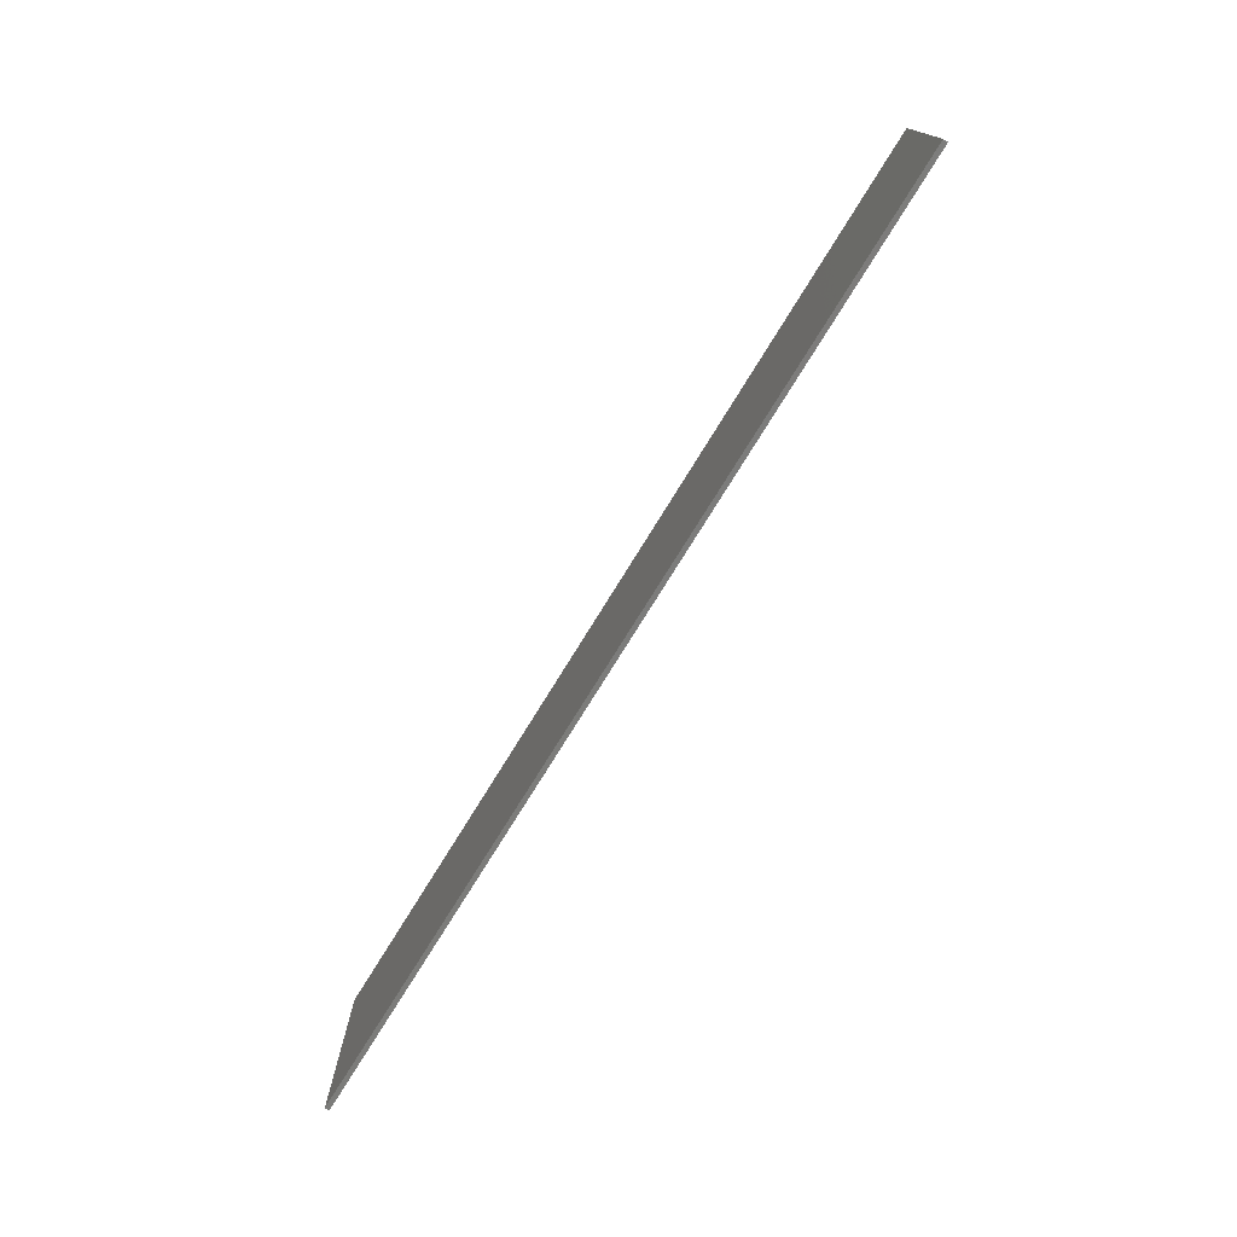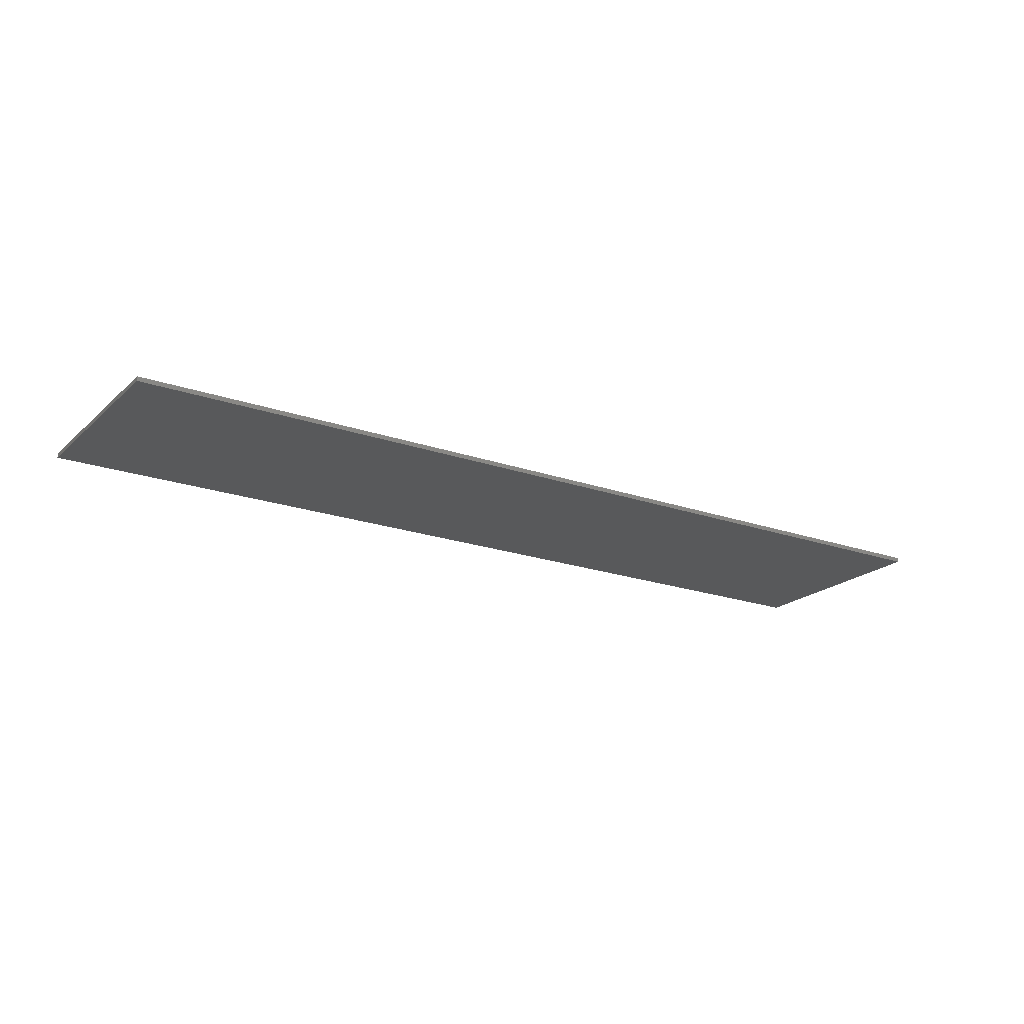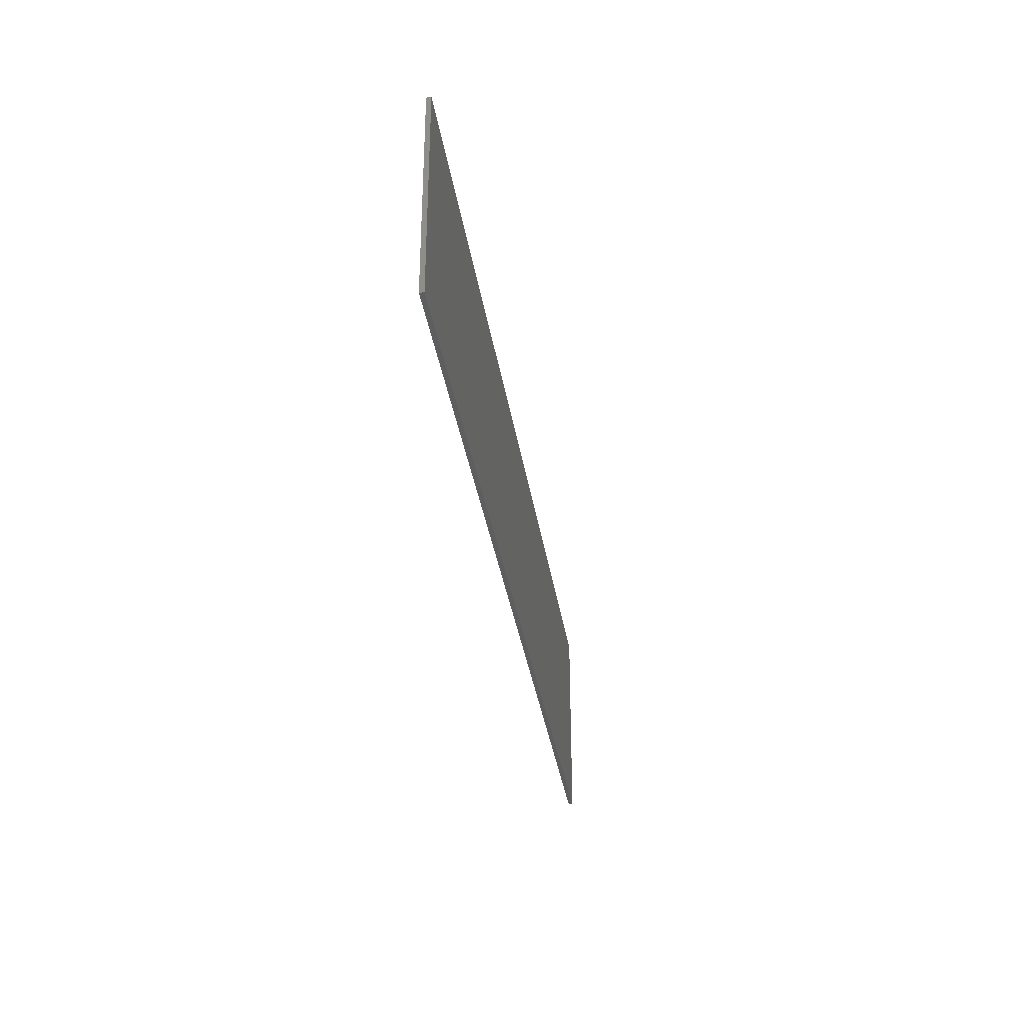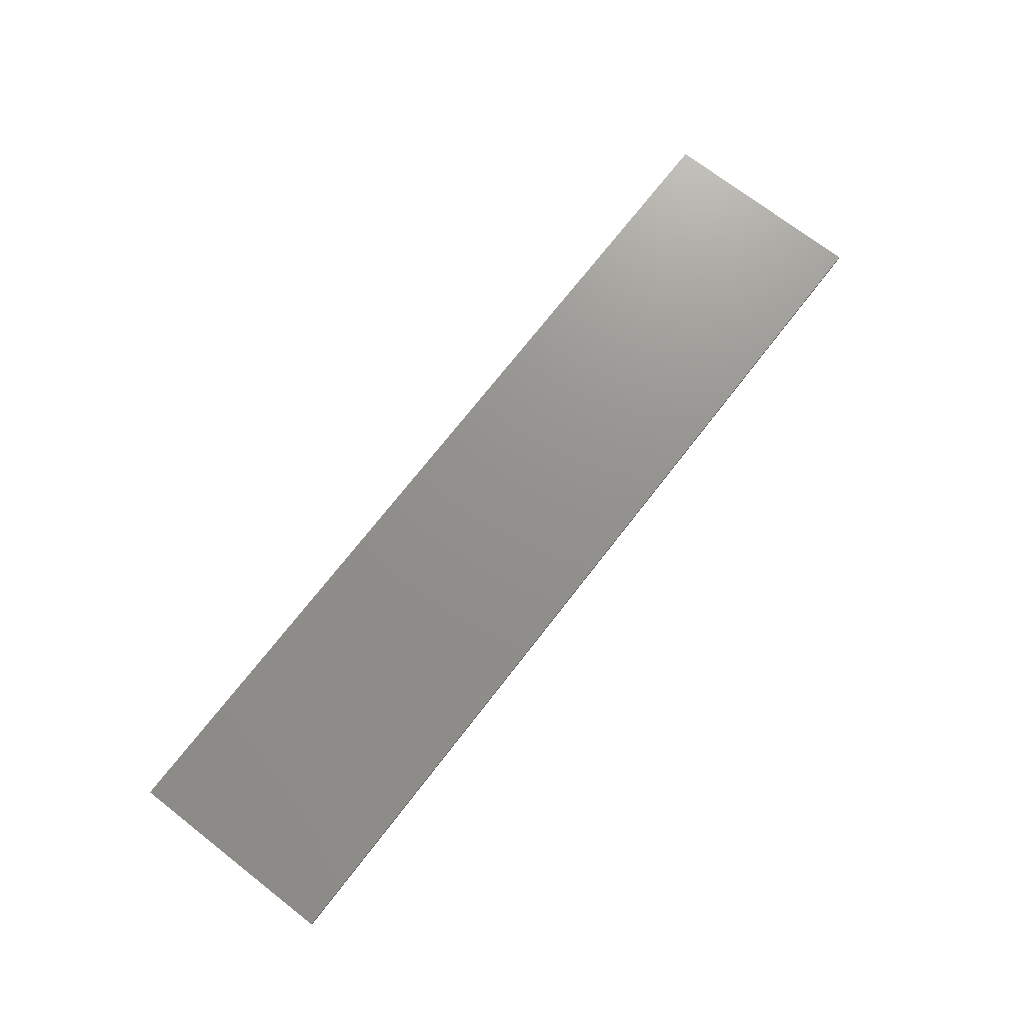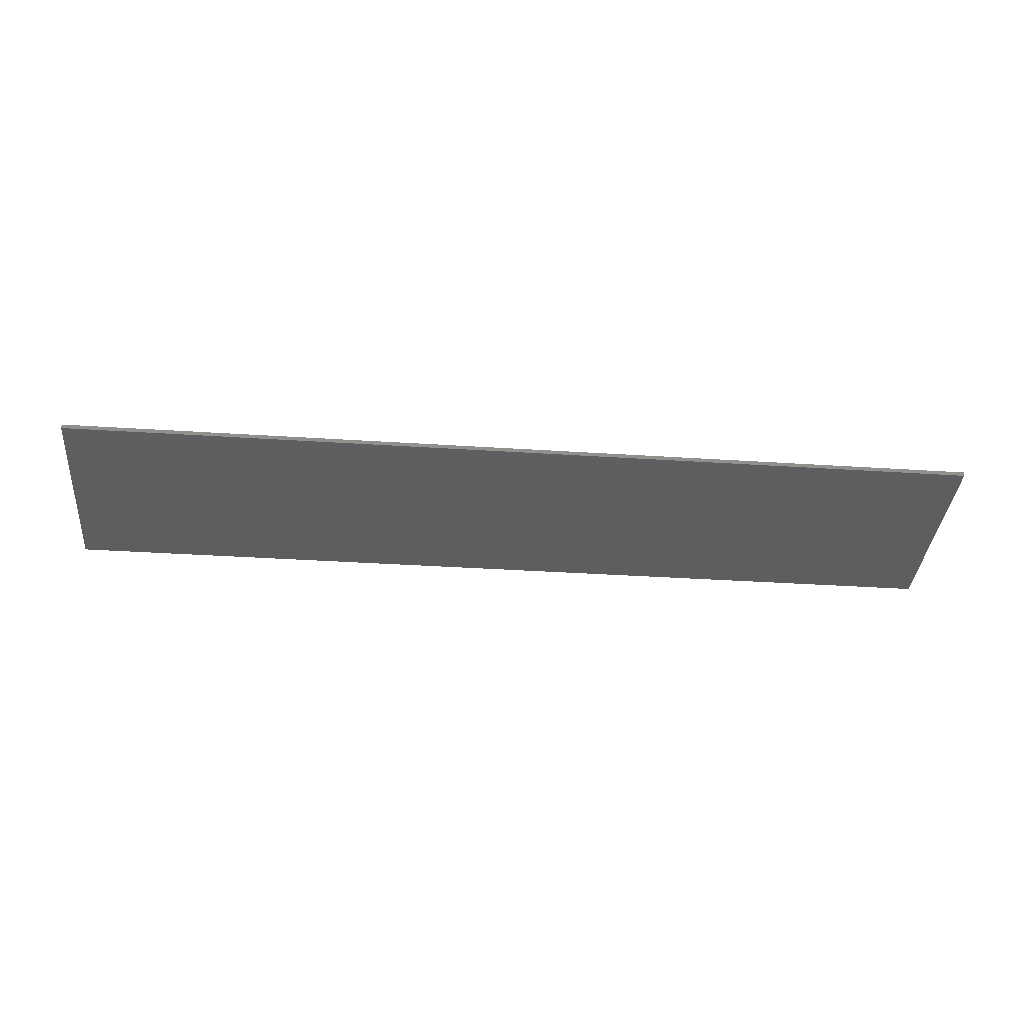
<metadata>
{"format":"stl","ext":"stl","renderer":"f3d","projection":"perspective","resolution":1024,"background":"white","views":[{"elev":-75.3,"azim":58.4,"up":"+Z"},{"elev":-20.4,"azim":147.4,"up":"+Y"},{"elev":-34.1,"azim":98.6,"up":"+Z"},{"elev":72.1,"azim":127.8,"up":"+Y"},{"elev":-36.1,"azim":-4.9,"up":"+Y"}]}
</metadata>
<code>
# stl→obj: 112 verts, 218 faces
v 10.4 0 2.4
v 10.4 0 -2.4
v -10.4 0 -2.4
v -10.4 0 2.4
v -10.4 -0.1 2.4
v 10.4 -0.1 2.4
v -10.4 -0.1 -2.4
v 10.4 -0.1 -2.4
v -8.612 -0.1 -0.82
v -9.408 -0.1 -1.4
v -8.796 -0.1 -1.4
v -8.404 -0.1 1.412
v -8.46 -0.1 -0.348
v -8.068 -0.1 0.848
v -7.68 -0.1 -0.348
v -7.52 -0.1 -0.82
v -7.332 -0.1 -1.4
v -6.724 -0.1 -1.4
v -7.736 -0.1 1.412
v -6.332 -0.1 0.912
v -4.924 -0.1 1.412
v -7.164 -0.1 1.412
v -7.164 -0.1 0.912
v -6.332 -0.1 -1.4
v -5.752 -0.1 -1.4
v -5.752 -0.1 0.912
v -4.924 -0.1 0.912
v -4.588 -0.1 1.412
v -4.588 -0.1 -1.4
v -4.012 -0.1 -0.88
v -4.012 -0.1 1.412
v -2.64 -0.1 -1.4
v -2.64 -0.1 -0.88
v -2.612 -0.1 -1.4
v -2.004 -0.1 -1.4
v -1.816 -0.1 -0.82
v -1.664 -0.1 -0.348
v -1.612 -0.1 1.412
v -1.276 -0.1 0.848
v -0.884 -0.1 -0.348
v -0.728 -0.1 -0.82
v -0.536 -0.1 -1.4
v 0.072 -0.1 -1.4
v -0.944 -0.1 1.412
v 0.36 -0.1 -1.4
v 0.932 -0.1 -1.4
v 0.932 -0.1 0.532
v 0.36 -0.1 1.412
v 0.968 -0.1 1.412
v 2.108 -0.1 -0.52
v 2.08 -0.1 -1.4
v 2.68 -0.1 -1.4
v 2.68 -0.1 1.412
v 2.108 -0.1 1.412
v 3.844 -0.1 0.912
v 5.252 -0.1 1.412
v 3.008 -0.1 1.412
v 3.008 -0.1 0.912
v 3.844 -0.1 -1.4
v 4.42 -0.1 -1.4
v 4.42 -0.1 0.912
v 5.252 -0.1 0.912
v 5.604 -0.1 1.412
v 5.604 -0.1 -1.4
v 6.18 -0.1 -1.4
v 6.18 -0.1 1.412
v 7.456 -0.1 -0.704
v 6.82 -0.1 -0.796
v 7.016 -0.1 -1.088
v 7.276 -0.1 -1.304
v 7.344 -0.1 -0.516
v 7.28 -0.1 -0.28
v 6.704 -0.1 -0.428
v 6.668 -0.1 0.004
v 7.256 -0.1 0.004
v 8.016 -0.1 -0.956
v 7.6 -0.1 -1.436
v 7.984 -0.1 -1.48
v 8.324 -0.1 -1.448
v 7.696 -0.1 -0.892
v 7.28 -0.1 0.296
v 6.708 -0.1 0.444
v 6.824 -0.1 0.8116
v 7.344 -0.1 0.536
v 7.456 -0.1 0.724
v 7.02 -0.1 1.104
v 7.292 -0.1 1.316
v 7.7 -0.1 0.908
v 7.628 -0.1 1.444
v 8.036 -0.1 0.972
v 8.036 -0.1 1.488
v 8.256 -0.1 -0.92
v 8.616 -0.1 -1.352
v 8.448 -0.1 -0.82
v 8.864 -0.1 -1.196
v 8.588 -0.1 -0.656
v 9.056 -0.1 -0.984
v 9.18 -0.1 -0.732
v 8.668 -0.1 -0.432
v 9.236 -0.1 -0.432
v 8.28 -0.1 0.94
v 8.656 -0.1 1.368
v 8.372 -0.1 1.456
v 8.464 -0.1 0.844
v 8.888 -0.1 1.224
v 9.18 -0.1 0.776
v 8.592 -0.1 0.692
v 8.66 -0.1 0.48
v 9.232 -0.1 0.48
v 9.064 -0.1 1.024
v 0 -0.1 -2.4
v 0 -0.1 2.4
f 1 2 3
f 3 4 1
f 5 6 1
f 1 4 5
f 7 5 4
f 4 3 7
f 8 7 3
f 3 2 8
f 6 8 2
f 2 1 6
f 9 10 11
f 12 10 13
f 13 14 12
f 15 13 9
f 9 16 15
f 13 10 9
f 16 17 18
f 15 16 18
f 18 19 15
f 19 14 15
f 19 12 14
f 20 21 22
f 22 23 20
f 20 24 25
f 25 26 20
f 21 26 27
f 21 20 26
f 28 29 30
f 30 31 28
f 30 29 32
f 32 33 30
f 34 35 36
f 36 37 34
f 38 34 37
f 37 39 38
f 40 37 36
f 36 41 40
f 41 42 43
f 40 41 43
f 43 44 40
f 44 39 40
f 44 38 39
f 45 46 47
f 47 48 45
f 49 48 47
f 47 50 49
f 50 51 52
f 52 53 50
f 53 54 50
f 47 51 50
f 55 56 57
f 57 58 55
f 55 59 60
f 60 61 55
f 56 61 62
f 56 55 61
f 63 64 65
f 65 66 63
f 67 68 69
f 69 70 67
f 71 72 73
f 73 68 71
f 74 73 72
f 72 75 74
f 76 77 78
f 78 79 76
f 77 76 80
f 80 70 77
f 71 68 67
f 67 70 80
f 81 82 74
f 74 75 81
f 83 82 84
f 84 85 83
f 86 83 85
f 85 87 86
f 88 89 87
f 87 85 88
f 89 88 90
f 90 91 89
f 84 82 81
f 92 79 93
f 93 94 92
f 95 96 94
f 94 93 95
f 92 76 79
f 96 97 98
f 98 99 96
f 100 99 98
f 96 95 97
f 101 102 103
f 103 90 101
f 91 90 103
f 102 101 104
f 104 105 102
f 106 107 108
f 108 109 106
f 107 106 110
f 110 105 107
f 105 104 107
f 11 10 7
f 11 7 17
f 17 16 11
f 5 7 10
f 10 12 5
f 18 17 7
f 24 18 7
f 23 19 18
f 18 24 23
f 25 24 7
f 16 9 11
f 33 32 34
f 34 38 33
f 27 25 29
f 29 28 27
f 29 25 7
f 7 111 29
f 31 30 33
f 33 38 31
f 35 42 41
f 41 36 35
f 43 45 48
f 48 44 43
f 52 59 58
f 58 53 52
f 47 46 51
f 14 13 15
f 20 23 24
f 5 12 19
f 5 19 22
f 22 19 23
f 5 21 28
f 28 112 5
f 28 21 27
f 5 22 21
f 27 26 25
f 39 37 40
f 54 49 50
f 55 58 59
f 57 53 58
f 65 73 74
f 74 66 65
f 8 77 65
f 65 64 8
f 69 65 70
f 68 65 69
f 70 65 77
f 73 65 68
f 76 71 67
f 67 80 76
f 72 71 99
f 99 75 72
f 79 78 8
f 93 79 8
f 97 95 8
f 95 93 8
f 98 97 8
f 77 8 78
f 99 76 92
f 92 96 99
f 96 92 94
f 75 99 108
f 108 81 75
f 100 98 8
f 99 71 76
f 109 100 8
f 8 6 109
f 8 64 60
f 60 111 8
f 99 100 109
f 109 108 99
f 62 61 60
f 60 64 62
f 66 74 82
f 66 82 83
f 88 85 84
f 84 90 88
f 84 81 108
f 108 90 84
f 63 56 62
f 62 64 63
f 56 63 6
f 6 112 56
f 66 86 87
f 6 63 66
f 66 89 6
f 89 66 87
f 66 83 86
f 107 104 101
f 101 108 107
f 90 108 101
f 6 106 109
f 6 91 103
f 6 105 110
f 6 103 102
f 6 102 105
f 6 110 106
f 6 89 91
f 112 28 31
f 112 31 38
f 112 38 44
f 112 44 48
f 112 48 49
f 112 49 54
f 112 54 53
f 112 53 57
f 112 57 56
f 32 29 111
f 34 32 111
f 35 34 111
f 42 35 111
f 43 42 111
f 45 43 111
f 46 45 111
f 51 46 111
f 52 51 111
f 59 52 111
f 60 59 111

</code>
